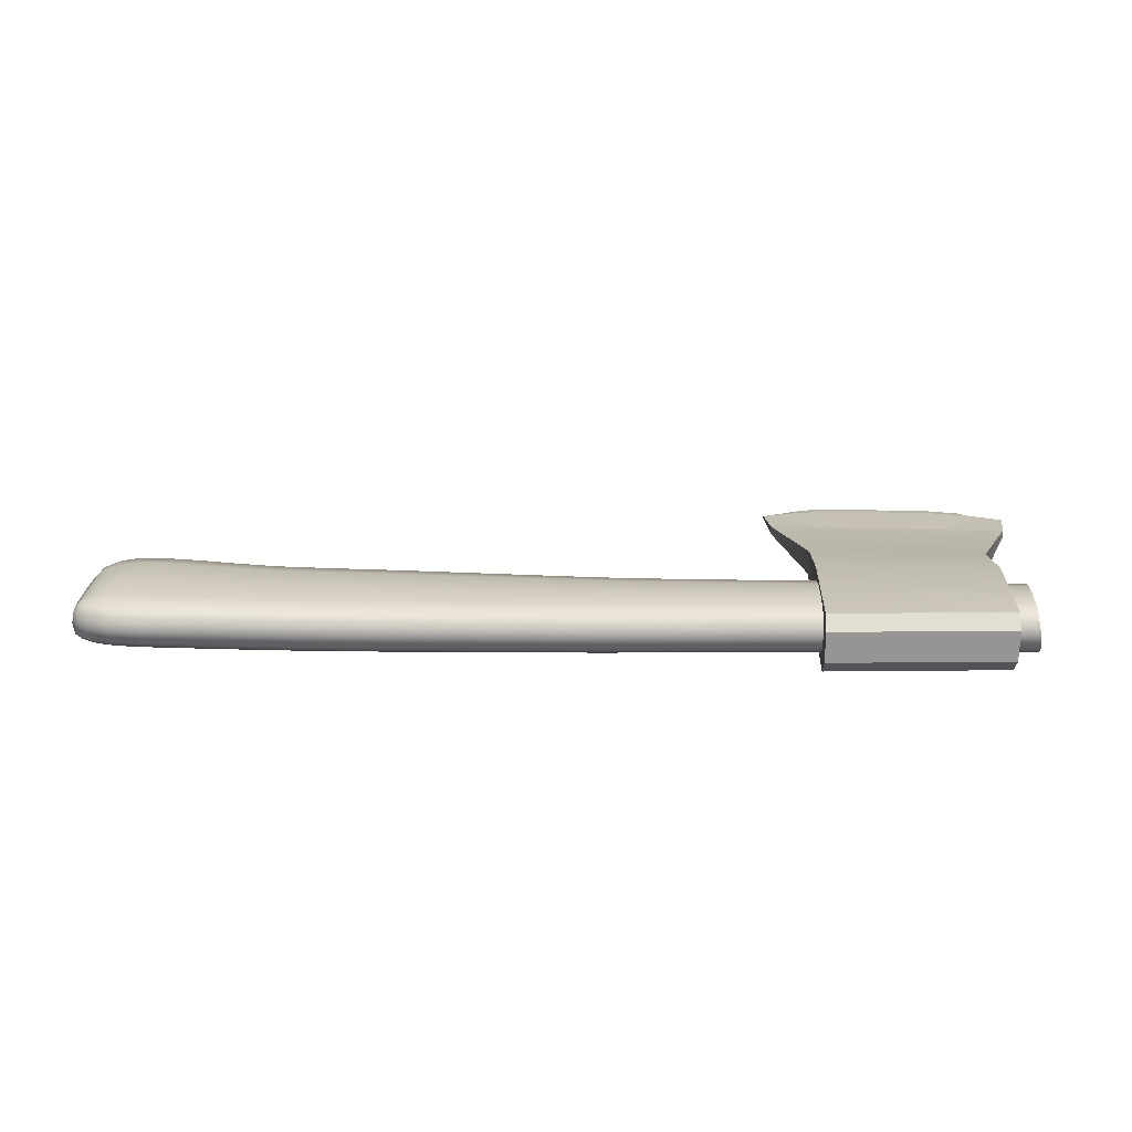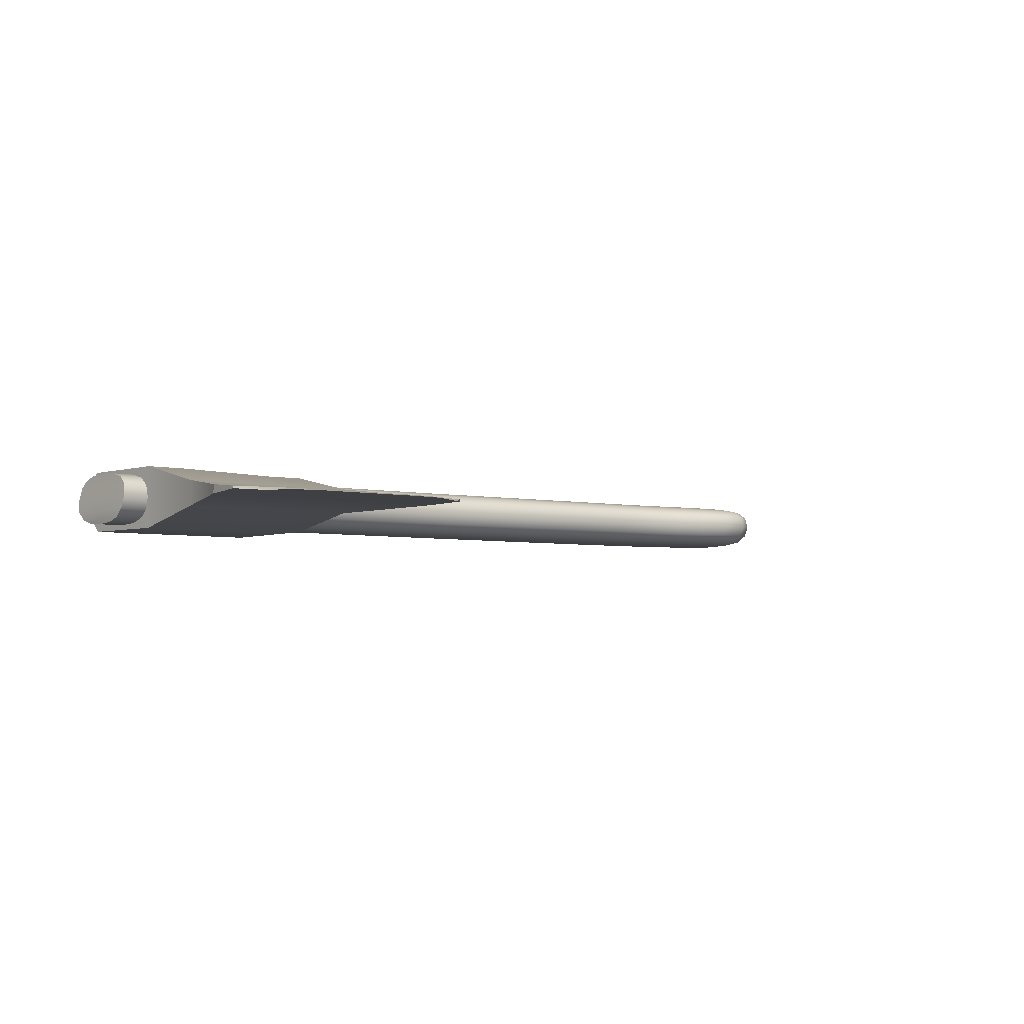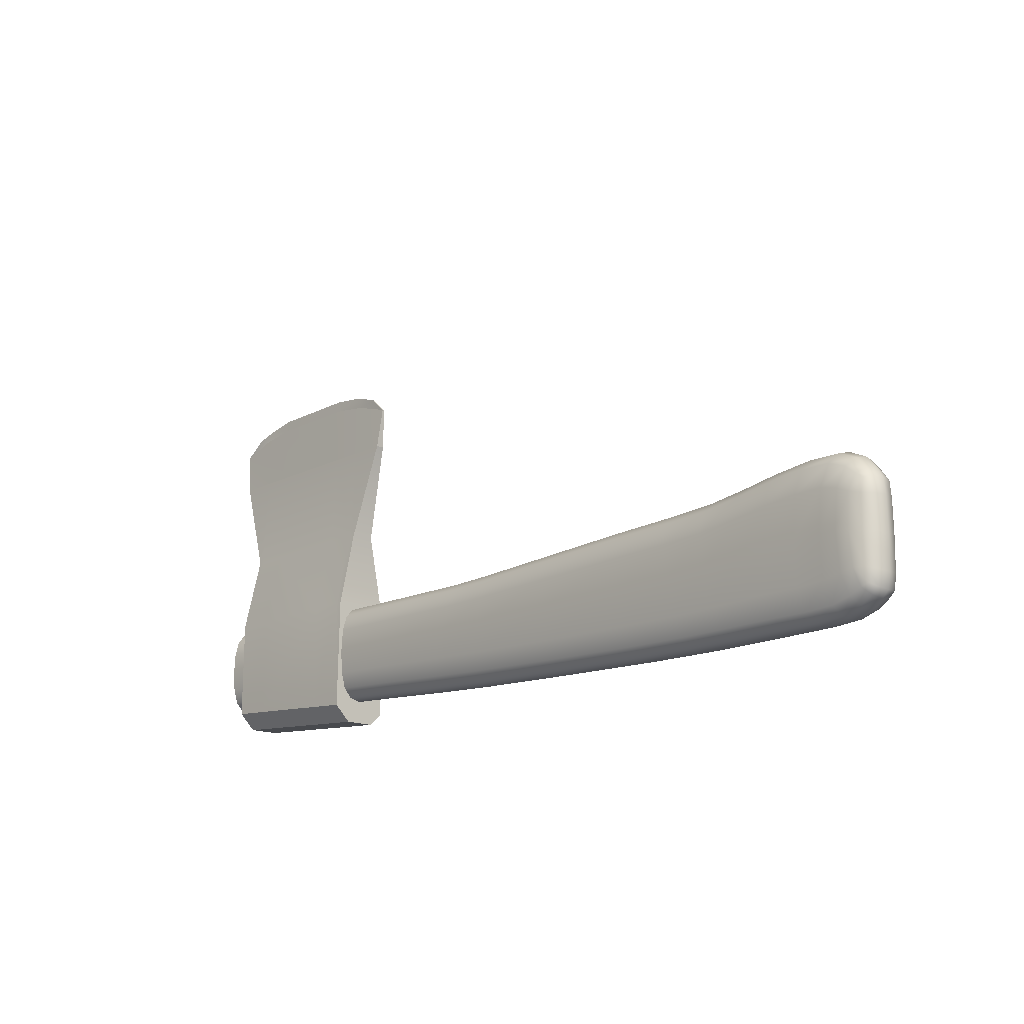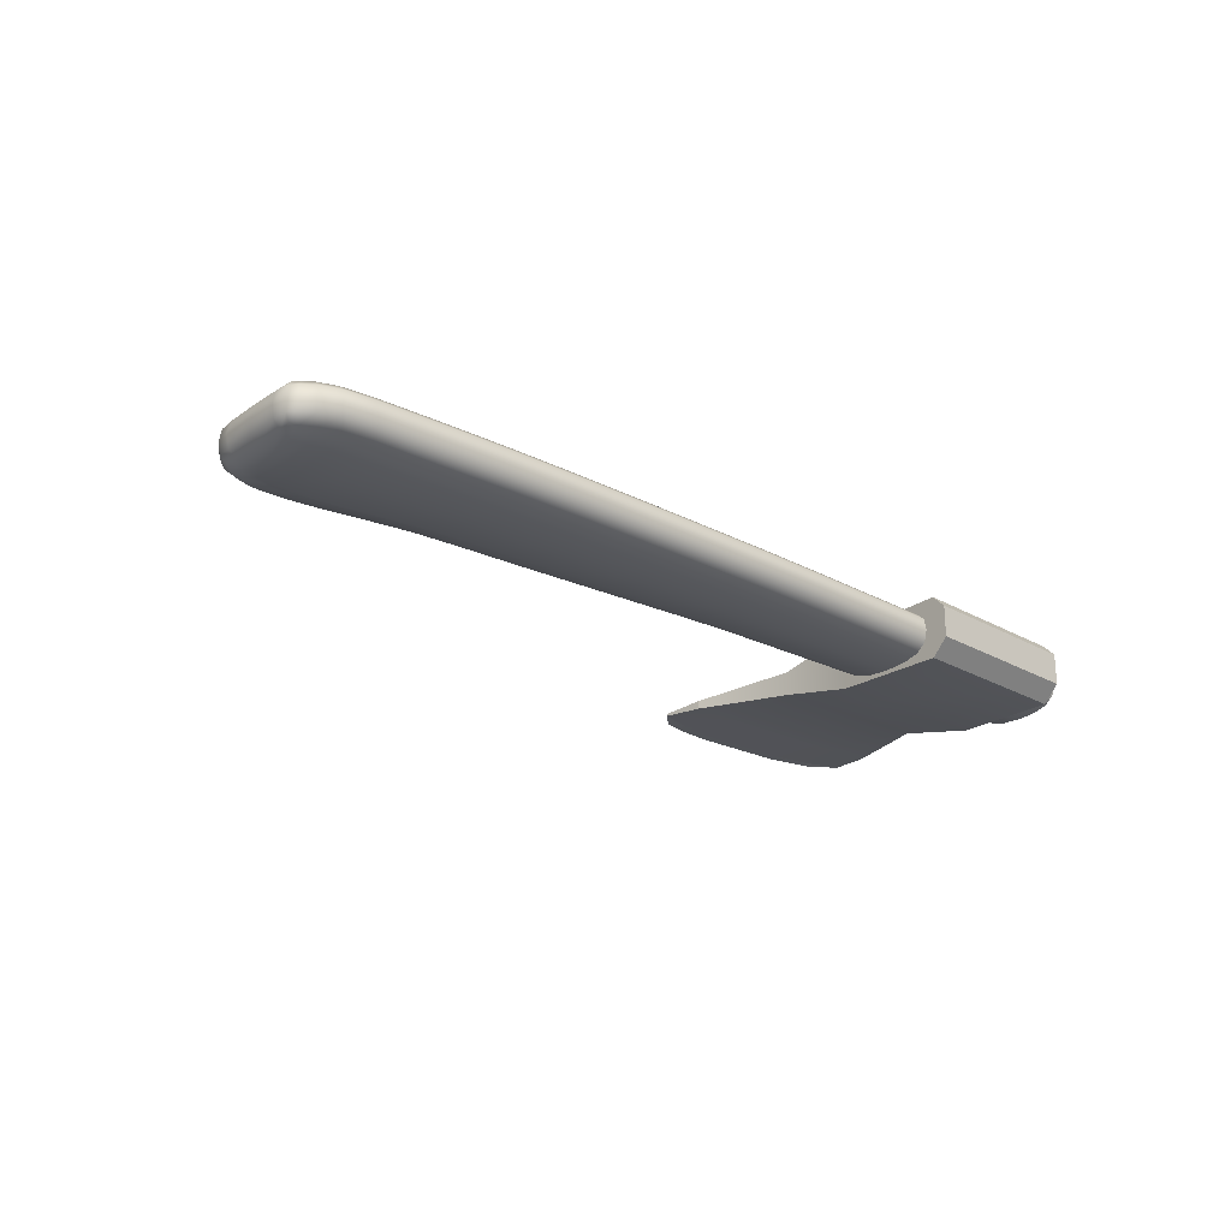
<metadata>
{"format":"obj","ext":"obj","renderer":"f3d","projection":"perspective","resolution":1024,"background":"white","views":[{"elev":22.6,"azim":-177.4,"up":"+Y"},{"elev":-3.6,"azim":-41.2,"up":"+Y"},{"elev":-15.4,"azim":47.3,"up":"+Z"},{"elev":-22.9,"azim":139.4,"up":"+Y"}]}
</metadata>
<code>
v  -166.6 -4.2 -8.729
v  -166.4 -4.8 -17.15
v  -98.26 -4.8 -18.62
v  -95.53 -4.2 -9.427
v  -166.3 -4.2 -25.47
v  -101.6 -4.2 -27.85
v  -49.12 -4.2 -29.88
v  -43.83 -4.8 -19.86
v  -39.45 -4.2 -9.984
v  -165.1 15.25 -9.122
v  -95.42 15.25 -10.07
v  -98.39 15.78 -19.31
v  -164.9 15.78 -17.55
v  -40.18 15.25 -10.81
v  -44.92 15.78 -20.76
v  -49.85 15.25 -30.7
v  -101.5 15.25 -28.49
v  -164.8 15.25 -25.86
v  -167 0.8393 1.156
v  -96.1 0.8393 0.4104
v  -95.73 5.757 1.494
v  -166.4 5.757 2.295
v  -40.16 0.8393 -0.1489
v  -39.92 5.757 0.8945
v  -39.19 10.61 -0.4576
v  -95 10.61 0.1282
v  -165.7 10.61 0.9093
v  200.5 0.7969 -5.354
v  200.8 0.5874 -18.61
v  202 5.354 -18.82
v  201.6 5.515 -5.418
v  200.8 0.4899 -31.75
v  201.8 5.21 -32.08
v  200.8 9.92 -31.8
v  200.9 10.11 -18.78
v  200.6 10.22 -5.626
v  197.5 0.5557 -40.05
v  192.7 0.7467 -42.97
v  193.5 5.474 -44.01
v  198.2 5.27 -40.9
v  184.9 0.9517 -45.36
v  185.7 5.674 -46.48
v  185.5 10.35 -45.22
v  193 10.17 -42.86
v  197.5 9.96 -40.02
v  -166.5 0.8393 -34.83
v  -166.7 0.8393 -16.84
v  -166.2 5.757 -16.91
v  -165.9 5.757 -36.11
v  -165.4 10.61 -17.08
v  -165.2 10.61 -35.08
v  180.7 -3.926 -33.15
v  188.2 -4.084 -31.81
v  187.3 -4.582 -16.86
v  180.3 -4.485 -16.83
v  193.3 -3.818 -30.66
v  192.3 -4.165 -17.24
v  192.7 -3.547 -4
v  188.2 -3.922 -2.038
v  181.4 -3.876 -0.5123
v  184.6 15.02 -0.6124
v  190.2 14.99 -2.953
v  189.5 15.47 -17.43
v  184 15.55 -16.85
v  193.7 14.53 -5.549
v  193.1 14.86 -18.25
v  193.7 14.28 -30.88
v  189.9 14.85 -31.84
v  184 14.99 -33.03
v  186.4 1.003 11.72
v  193.8 0.9645 8.429
v  194.8 5.683 9.465
v  187.3 5.706 13
v  197.6 0.9311 4.141
v  198.6 5.633 4.79
v  197.8 10.31 3.914
v  194.1 10.37 8.379
v  187 10.37 11.84
v  172.7 0.9477 -46.08
v  173.6 5.747 -47.31
v  159 0.8664 -46.04
v  160 5.755 -47.36
v  160.6 10.58 -46.22
v  173.9 10.49 -46.09
v  156.2 -4.151 -33.76
v  169.3 -4.004 -33.61
v  169.2 -4.59 -17.15
v  155.9 -4.746 -17.9
v  170.2 -3.995 -0.6698
v  156.4 -4.147 -2.05
v  161.1 15.19 -2.258
v  174.3 15.1 -0.6745
v  173.9 15.66 -17.17
v  161.2 15.75 -18.14
v  173.6 15.12 -33.63
v  161 15.22 -34
v  158.4 0.8378 10.19
v  173.7 0.9299 11.92
v  174.3 5.668 13.22
v  158.9 5.637 11.42
v  174.4 10.37 12.01
v  159.3 10.4 10.16
v  146.6 0.8393 -46.16
v  147.6 5.757 -47.51
v  132.7 0.8393 -46.3
v  133.7 5.757 -47.65
v  134.5 10.61 -46.53
v  148.4 10.61 -46.39
v  129.9 -4.2 -34.56
v  143.7 -4.2 -34.16
v  142.5 -4.799 -19.17
v  127.7 -4.8 -20.36
v  142 -4.198 -4.191
v  126.1 -4.2 -6.166
v  130.7 15.24 -6.474
v  147 15.23 -4.482
v  148 15.78 -19.48
v  132.7 15.78 -20.68
v  148.7 15.25 -34.47
v  134.5 15.25 -34.87
v  127 0.8344 5.483
v  143.4 0.8199 7.716
v  144 5.679 8.881
v  127.8 5.737 6.607
v  144.7 10.49 7.58
v  128.6 10.58 5.272
v  114.9 0.8393 -46.35
v  115.7 5.757 -47.69
v  87.17 0.8393 -45.95
v  87.76 5.757 -47.31
v  88.51 10.61 -46.2
v  116.4 10.61 -46.58
v  86.61 -4.2 -34.43
v  112.9 -4.2 -34.73
v  110.3 -4.8 -20.89
v  84.35 -4.8 -21.04
v  107.8 -4.2 -7.047
v  81.9 -4.2 -7.674
v  83.76 15.25 -8.06
v  111.1 15.25 -7.361
v  113.8 15.78 -21.2
v  86.22 15.78 -21.44
v  116.2 15.25 -35.04
v  88.47 15.25 -34.81
v  80.71 0.8393 3.648
v  107.6 0.8393 4.487
v  108.3 5.757 5.597
v  81.27 5.757 4.749
v  109.1 10.61 4.251
v  82.06 10.61 3.402
v  43.84 0.8393 -44.78
v  44.29 5.757 -46.17
v  1.118 0.8393 -43.34
v  1.462 5.757 -44.75
v  2.248 10.61 -43.64
v  45.06 10.61 -45.06
v  3.345 -4.2 -32.2
v  44.65 -4.2 -33.44
v  44.11 -4.8 -21.12
v  5.204 -4.8 -21.02
v  43.14 -4.2 -8.886
v  6.442 -4.2 -9.981
v  6.794 15.25 -10.8
v  44.14 15.25 -9.487
v  45 15.78 -21.76
v  5.353 15.78 -21.91
v  45.65 15.25 -34.04
v  3.697 15.25 -33.02
v  5.389 0.8393 0.2202
v  41.82 0.8393 1.887
v  42.27 5.757 2.957
v  5.758 5.757 1.26
v  43.04 10.61 1.61
v  6.519 10.61 -0.0872
v  -24.75 0.8393 -42.14
v  -24.53 5.757 -43.57
v  -53.37 0.8393 -40.56
v  -53.18 5.757 -41.97
v  -52.4 10.61 -40.87
v  -23.73 10.61 -42.46
v  -21.02 -4.2 -31.17
v  -16.73 -4.8 -20.63
v  -13.27 -4.2 -10.26
v  -13.71 15.25 -11.15
v  -17.48 15.78 -21.6
v  -21.46 15.25 -32.06
v  -14.14 0.8393 -0.3353
v  -13.86 5.757 0.6945
v  -13.12 10.61 -0.6529
v  -104.3 0.8393 -37.95
v  -104 5.757 -39.31
v  -103.2 10.61 -38.24
v  200.1 0.6015 -37.75
v  200.7 5.182 -38.18
v  200.1 9.751 -37.75
v  199.9 1.021 0.9488
v  200.7 5.592 1.141
v  200 10.15 0.7315
v  -166.7 -2.4 -16.95
v  -166.9 -2.4 -2.573
v  -166.5 -2.4 -31.32
v  -103.6 -2.4 -34.22
v  -52.16 -2.4 -36.65
v  -23.64 -2.4 -38.18
v  1.864 -2.4 -39.4
v  44.26 -2.4 -40.93
v  87.17 -2.4 -42.2
v  114.2 -2.4 -42.62
v  131.5 -2.4 -42.57
v  145.1 -2.4 -42.43
v  157.5 -2.358 -42.32
v  170.9 -2.231 -42.39
v  182.7 -2.181 -41.79
v  190.5 -2.373 -39.71
v  195.2 -2.421 -37.49
v  198.2 -1.94 -36.47
v  197.6 -2.471 -30.78
v  197.2 -2.514 -17.95
v  197.1 -2.165 -5.154
v  197.6 -1.522 0.396
v  194.9 -2.05 2.268
v  191 -2.155 5.493
v  183.9 -2.119 8.109
v  172 -2.223 8.152
v  157.4 -2.354 6.509
v  142.5 -2.399 4.065
v  126.1 -2.4 1.837
v  107.2 -2.4 0.8412
v  80.8 -2.4 0.0311
v  42.24 -2.4 -1.639
v  6.061 -2.4 -3.214
v  -13.17 -2.4 -3.739
v  -39.11 -2.4 -3.593
v  -95.42 -2.4 -3.156
v  -94.59 13.65 -3.656
v  -165.3 13.65 -2.932
v  -38.77 13.65 -4.2
v  -12.66 13.65 -4.381
v  7.024 13.65 -3.815
v  43.58 13.65 -2.117
v  82.63 13.65 -0.3242
v  109.8 13.65 0.5269
v  129.4 13.63 1.543
v  145.7 13.57 3.832
v  160.2 13.49 6.39
v  174.4 13.43 8.214
v  185.9 13.38 8.125
v  192.2 13.38 4.944
v  195.6 13.2 1.215
v  198 12.65 -0.52
v  197.5 13.14 -6.256
v  197.4 13.18 -18.64
v  197.6 12.85 -30.96
v  198.1 12.26 -36.47
v  195.4 12.87 -37.45
v  191.5 13.19 -39.56
v  184.7 13.36 -41.61
v  173.7 13.51 -42.4
v  160.9 13.61 -42.56
v  148.8 13.65 -42.74
v  134.9 13.65 -42.89
v  116.9 13.65 -42.93
v  88.99 13.65 -42.55
v  45.59 13.65 -41.41
v  2.828 13.65 -40
v  -23.13 13.65 -38.82
v  -51.81 13.65 -37.26
v  -102.8 13.65 -34.72
v  -164.9 13.65 -31.68
v  -165.1 13.65 -17.31
g axe_handle
f 1 2 3 4
f 2 5 6 3
f 7 8 3 6
f 8 9 4 3
f 10 11 12 13
f 11 14 15 12
f 16 17 12 15
f 17 18 13 12
f 19 20 21 22
f 20 23 24 21
f 25 26 21 24
f 26 27 22 21
f 28 29 30 31
f 29 32 33 30
f 34 35 30 33
f 35 36 31 30
f 37 38 39 40
f 38 41 42 39
f 43 44 39 42
f 44 45 40 39
f 46 47 48 49
f 47 19 22 48
f 27 50 48 22
f 50 51 49 48
f 52 53 54 55
f 53 56 57 54
f 58 59 54 57
f 59 60 55 54
f 61 62 63 64
f 62 65 66 63
f 67 68 63 66
f 68 69 64 63
f 70 71 72 73
f 71 74 75 72
f 76 77 72 75
f 77 78 73 72
f 41 79 80 42
f 79 81 82 80
f 83 84 80 82
f 84 43 42 80
f 85 86 87 88
f 86 52 55 87
f 60 89 87 55
f 89 90 88 87
f 91 92 93 94
f 92 61 64 93
f 69 95 93 64
f 95 96 94 93
f 97 98 99 100
f 98 70 73 99
f 78 101 99 73
f 101 102 100 99
f 81 103 104 82
f 103 105 106 104
f 107 108 104 106
f 108 83 82 104
f 109 110 111 112
f 110 85 88 111
f 90 113 111 88
f 113 114 112 111
f 115 116 117 118
f 116 91 94 117
f 96 119 117 94
f 119 120 118 117
f 121 122 123 124
f 122 97 100 123
f 102 125 123 100
f 125 126 124 123
f 105 127 128 106
f 127 129 130 128
f 131 132 128 130
f 132 107 106 128
f 133 134 135 136
f 134 109 112 135
f 114 137 135 112
f 137 138 136 135
f 139 140 141 142
f 140 115 118 141
f 120 143 141 118
f 143 144 142 141
f 145 146 147 148
f 146 121 124 147
f 126 149 147 124
f 149 150 148 147
f 129 151 152 130
f 151 153 154 152
f 155 156 152 154
f 156 131 130 152
f 157 158 159 160
f 158 133 136 159
f 138 161 159 136
f 161 162 160 159
f 163 164 165 166
f 164 139 142 165
f 144 167 165 142
f 167 168 166 165
f 169 170 171 172
f 170 145 148 171
f 150 173 171 148
f 173 174 172 171
f 153 175 176 154
f 175 177 178 176
f 179 180 176 178
f 180 155 154 176
f 7 181 182 8
f 181 157 160 182
f 162 183 182 160
f 183 9 8 182
f 14 184 185 15
f 184 163 166 185
f 168 186 185 166
f 186 16 15 185
f 23 187 188 24
f 187 169 172 188
f 174 189 188 172
f 189 25 24 188
f 177 190 191 178
f 190 46 49 191
f 51 192 191 49
f 192 179 178 191
f 32 193 194 33
f 193 37 40 194
f 45 195 194 40
f 195 34 33 194
f 74 196 197 75
f 196 28 31 197
f 36 198 197 31
f 198 76 75 197
f 19 47 199 200
f 47 46 201 199
f 5 2 199 201
f 2 1 200 199
f 46 190 202 201
f 190 177 203 202
f 7 6 202 203
f 6 5 201 202
f 177 175 204 203
f 175 153 205 204
f 157 181 204 205
f 181 7 203 204
f 153 151 206 205
f 151 129 207 206
f 133 158 206 207
f 158 157 205 206
f 129 127 208 207
f 127 105 209 208
f 109 134 208 209
f 134 133 207 208
f 105 103 210 209
f 103 81 211 210
f 85 110 210 211
f 110 109 209 210
f 81 79 212 211
f 79 41 213 212
f 52 86 212 213
f 86 85 211 212
f 41 38 214 213
f 38 37 215 214
f 56 53 214 215
f 53 52 213 214
f 37 193 216 215
f 193 32 217 216
f 56 215 216 217
f 32 29 218 217
f 29 28 219 218
f 58 57 218 219
f 57 56 217 218
f 28 196 220 219
f 196 74 221 220
f 58 219 220 221
f 74 71 222 221
f 71 70 223 222
f 60 59 222 223
f 59 58 221 222
f 70 98 224 223
f 98 97 225 224
f 90 89 224 225
f 89 60 223 224
f 97 122 226 225
f 122 121 227 226
f 114 113 226 227
f 113 90 225 226
f 121 146 228 227
f 146 145 229 228
f 138 137 228 229
f 137 114 227 228
f 145 170 230 229
f 170 169 231 230
f 162 161 230 231
f 161 138 229 230
f 169 187 232 231
f 187 23 233 232
f 9 183 232 233
f 183 162 231 232
f 23 20 234 233
f 20 19 200 234
f 1 4 234 200
f 4 9 233 234
f 27 26 235 236
f 26 25 237 235
f 14 11 235 237
f 11 10 236 235
f 25 189 238 237
f 189 174 239 238
f 163 184 238 239
f 184 14 237 238
f 174 173 240 239
f 173 150 241 240
f 139 164 240 241
f 164 163 239 240
f 150 149 242 241
f 149 126 243 242
f 115 140 242 243
f 140 139 241 242
f 126 125 244 243
f 125 102 245 244
f 91 116 244 245
f 116 115 243 244
f 102 101 246 245
f 101 78 247 246
f 61 92 246 247
f 92 91 245 246
f 78 77 248 247
f 77 76 249 248
f 65 62 248 249
f 62 61 247 248
f 76 198 250 249
f 198 36 251 250
f 65 249 250 251
f 36 35 252 251
f 35 34 253 252
f 67 66 252 253
f 66 65 251 252
f 34 195 254 253
f 195 45 255 254
f 67 253 254 255
f 45 44 256 255
f 44 43 257 256
f 69 68 256 257
f 68 67 255 256
f 43 84 258 257
f 84 83 259 258
f 96 95 258 259
f 95 69 257 258
f 83 108 260 259
f 108 107 261 260
f 120 119 260 261
f 119 96 259 260
f 107 132 262 261
f 132 131 263 262
f 144 143 262 263
f 143 120 261 262
f 131 156 264 263
f 156 155 265 264
f 168 167 264 265
f 167 144 263 264
f 155 180 266 265
f 180 179 267 266
f 16 186 266 267
f 186 168 265 266
f 179 192 268 267
f 192 51 269 268
f 18 17 268 269
f 17 16 267 268
f 51 50 270 269
f 50 27 236 270
f 10 13 270 236
f 13 18 269 270
v  -87.11 0.0771 -49.53
v  -87.11 12.67 -49.53
v  -84.23 12.67 -49.71
v  -84.23 0.0771 -49.71
v  -156.2 13.02 -43.62
v  -156 17.87 2.736
v  -156.2 17.87 -39.98
v  -156.2 12.67 -45.17
v  -156.2 -6.667 -38.43
v  -153.5 -6.667 -38.6
v  -153.5 -6.667 2.736
v  -156 -6.667 2.736
v  -84.22 17.87 -44.51
v  -87.11 17.87 -44.33
v  -87.11 16.86 2.736
v  -84.17 16.86 2.736
v  -84.17 -5.944 2.857
v  -84.22 -6.667 -42.96
v  -155.8 0.5333 34.47
v  -155.8 10.4 34.74
v  -153.5 0.5333 34.47
v  -87.11 10.4 34.74
v  -84.14 10.4 34.74
v  -84.14 0.5333 34.47
v  -169.6 2.395 73.82
v  -169.6 5.75 73.82
v  -156.2 0.0771 -45.17
v  -153.5 0.0771 -45.35
v  -153.1 2.397 73.82
v  -86.75 5.742 73.82
v  -70.9 5.741 73.82
v  -70.88 2.403 73.82
v  -153.5 12.67 -45.35
v  -139.9 12.67 -46.2
v  -139.9 0.0771 -46.2
v  -139.9 -6.667 -39.46
v  -100.3 -6.667 -41.95
v  -100.3 -6.667 2.736
v  -139.9 -6.667 2.736
v  -153.5 17.87 -40.15
v  -153.5 17.87 2.736
v  -139.9 17.87 2.736
v  -139.9 17.87 -41
v  -100.3 0.5333 34.47
v  -139.9 0.5333 34.47
v  -153.5 10.4 34.74
v  -139.9 10.4 34.74
v  -100.3 0.0771 -48.69
v  -99.95 2.401 73.82
v  -139.5 2.398 73.82
v  -153.1 5.749 73.82
v  -139.5 5.747 73.82
v  -100.3 12.67 -48.69
v  -100.3 16.86 2.736
v  -100.3 17.87 -43.5
v  -100.3 10.4 34.74
v  -99.95 5.744 73.82
v  -87.11 -6.667 -42.78
v  -87.11 -5.944 2.857
v  -87.11 0.5333 34.47
v  -86.75 2.402 73.82
g axe_head
f 271 272 273 274
f 275 276 277 278
f 279 280 281 282
f 283 284 285 286
f 287 288 274 286
f 274 273 283 286
f 289 290 276 282
f 282 281 291 289
f 286 285 292 293
f 287 286 293 294
f 295 296 290 289
f 283 273 272 284
f 297 298 280 279
f 289 291 299 295
f 293 292 300 301
f 294 293 301 302
f 298 303 304 305
f 306 307 308 309
f 310 311 312 313
f 308 314 315 309
f 311 316 317 312
f 303 310 313 304
f 305 318 307 306
f 314 319 320 315
f 316 321 322 317
f 305 304 323 318
f 313 312 324 325
f 312 317 326 324
f 304 313 325 323
f 317 322 327 326
f 307 328 329 308
f 329 330 314 308
f 318 271 328 307
f 330 331 319 314
f 318 323 272 271
f 325 324 285 284
f 324 326 292 285
f 323 325 284 272
f 326 327 300 292
f 288 287 329 328
f 287 294 330 329
f 271 274 288 328
f 294 302 331 330
f 280 306 309 281
f 309 315 291 281
f 298 305 306 280
f 315 320 299 291
f 297 278 303 298
f 277 276 311 310
f 276 290 316 311
f 278 277 310 303
f 290 296 321 316
f 282 276 275 297
f 278 297 275
f 297 279 282
v  -161.8 2.732 96.89
v  -171.8 3.204 90.67
v  -156.6 3.206 95.5
v  -153.6 3.333 99.8
v  -156.6 4.096 95.5
v  -171.8 4.098 90.67
v  -74.71 2.732 96.55
v  -68.4 3.215 90.49
v  -68.4 4.085 90.49
v  -100.8 3.211 97.65
v  -100.7 3.333 102.2
v  -140.5 3.333 102.1
v  -140.4 3.207 97.65
v  -100.8 4.089 97.65
v  -140.4 4.094 97.65
v  -84.54 3.213 95.48
v  -86.35 3.333 100.5
v  -84.54 4.088 95.48
g blade_tip
f 332 333 334 335
f 332 335 336 337
f 338 339 340
f 333 332 337
f 341 342 343 344
f 342 345 346 343
f 341 347 348 342
f 348 349 345 342
f 347 339 338 348
f 338 340 349 348
f 344 343 335 334
f 335 343 346 336
v  -171.8 3.204 90.67
v  -169.6 2.395 73.82
v  -153.1 2.397 73.82
v  -156.6 3.206 95.5
v  -68.4 4.085 90.49
v  -70.9 5.741 73.82
v  -86.75 5.742 73.82
v  -84.54 4.088 95.48
v  -70.88 2.403 73.82
v  -68.4 3.215 90.49
v  -171.8 4.098 90.67
v  -169.6 5.75 73.82
v  -99.95 2.401 73.82
v  -100.8 3.211 97.65
v  -140.4 3.207 97.65
v  -139.5 2.398 73.82
v  -139.5 5.747 73.82
v  -153.1 5.749 73.82
v  -156.6 4.096 95.5
v  -140.4 4.094 97.65
v  -100.8 4.089 97.65
v  -99.95 5.744 73.82
v  -86.75 2.402 73.82
v  -84.54 3.213 95.48
g axe_blade
f 350 351 352 353
f 354 355 356 357
f 358 355 354 359
f 350 360 361 351
f 362 363 364 365
f 366 367 368 369
f 366 369 370 371
f 362 372 373 363
f 371 370 357 356
f 372 358 359 373
f 365 364 353 352
f 367 361 360 368

</code>
